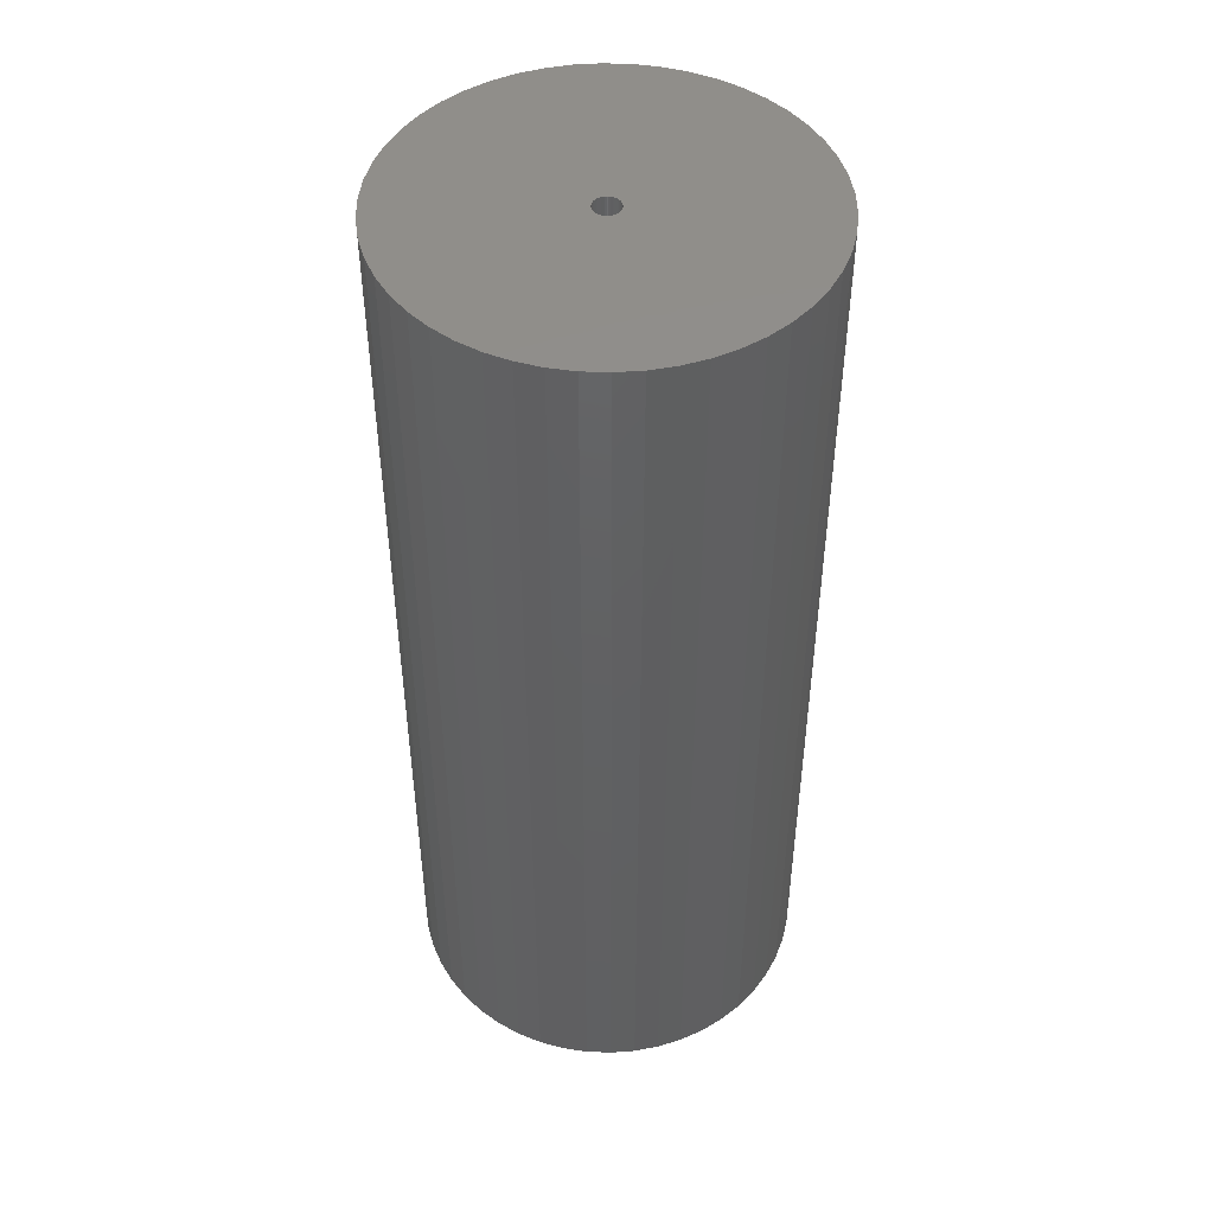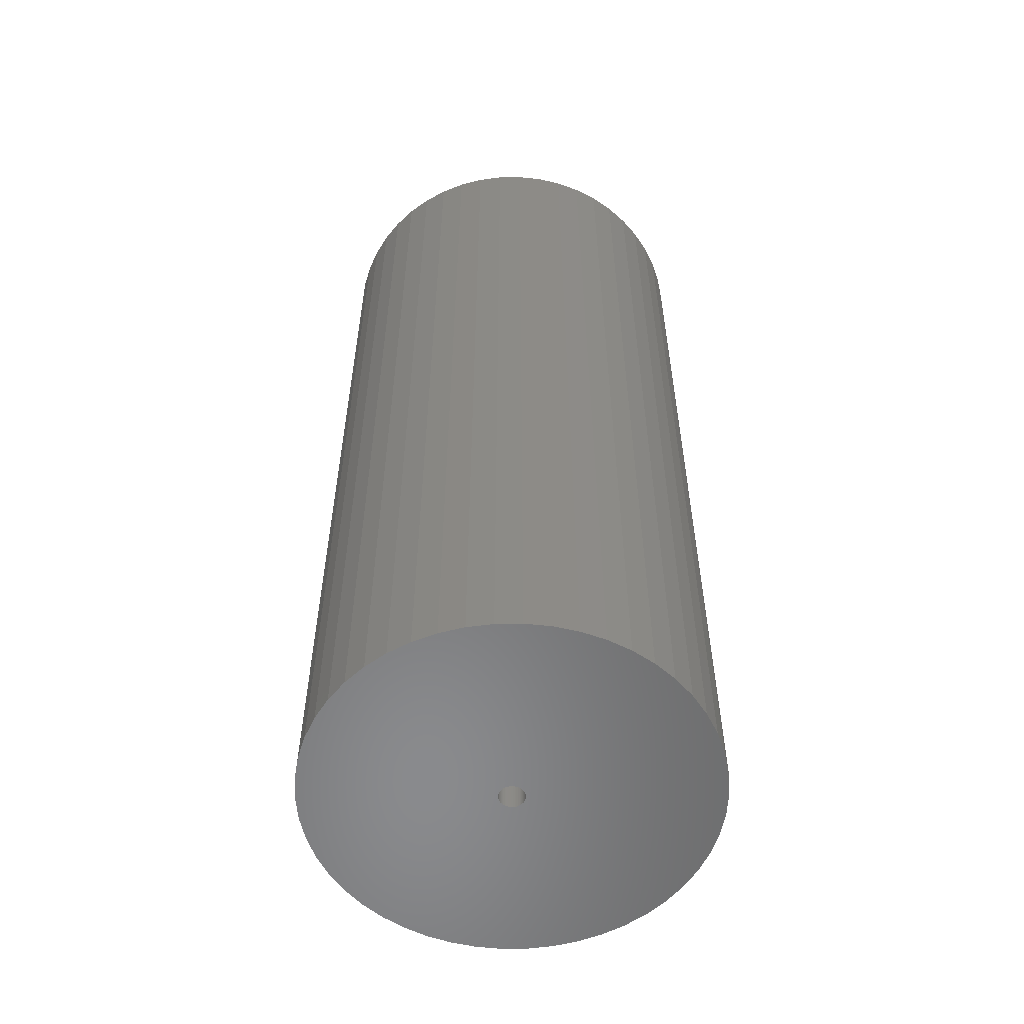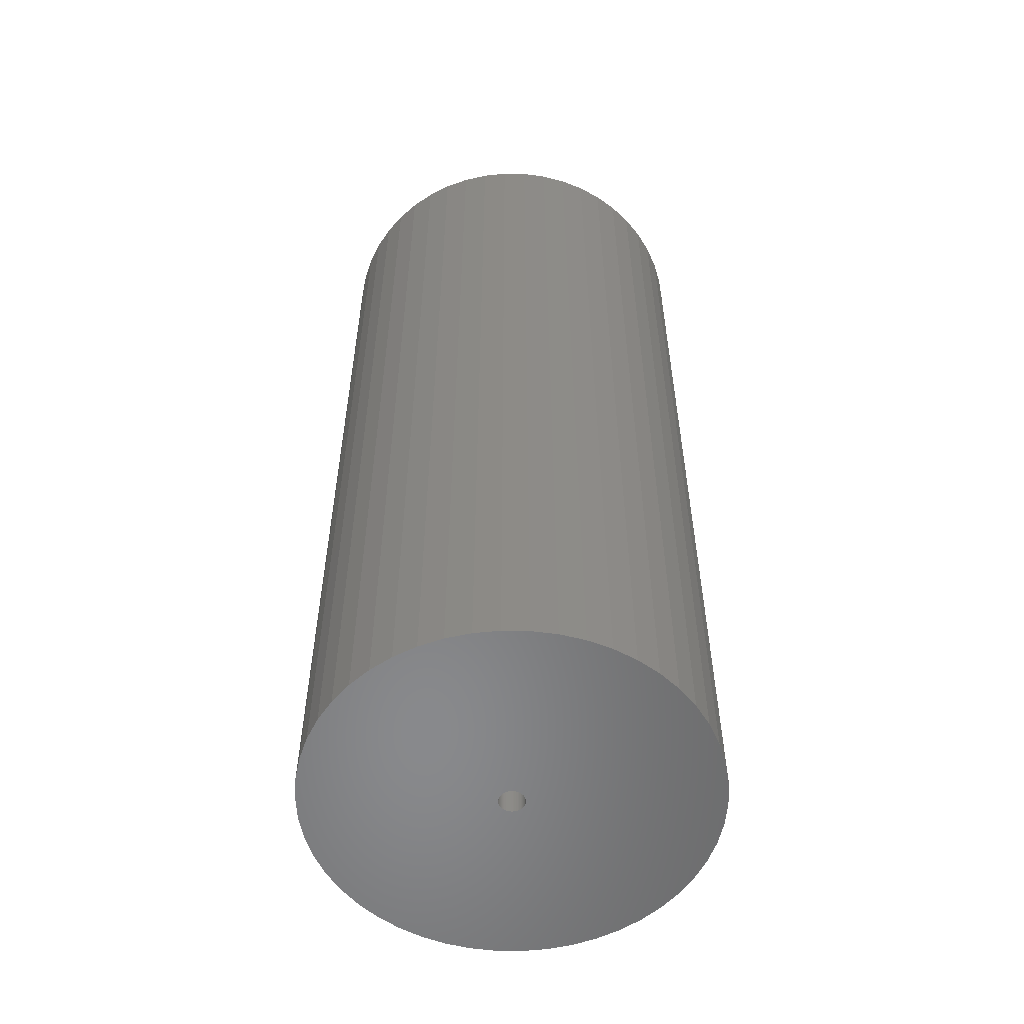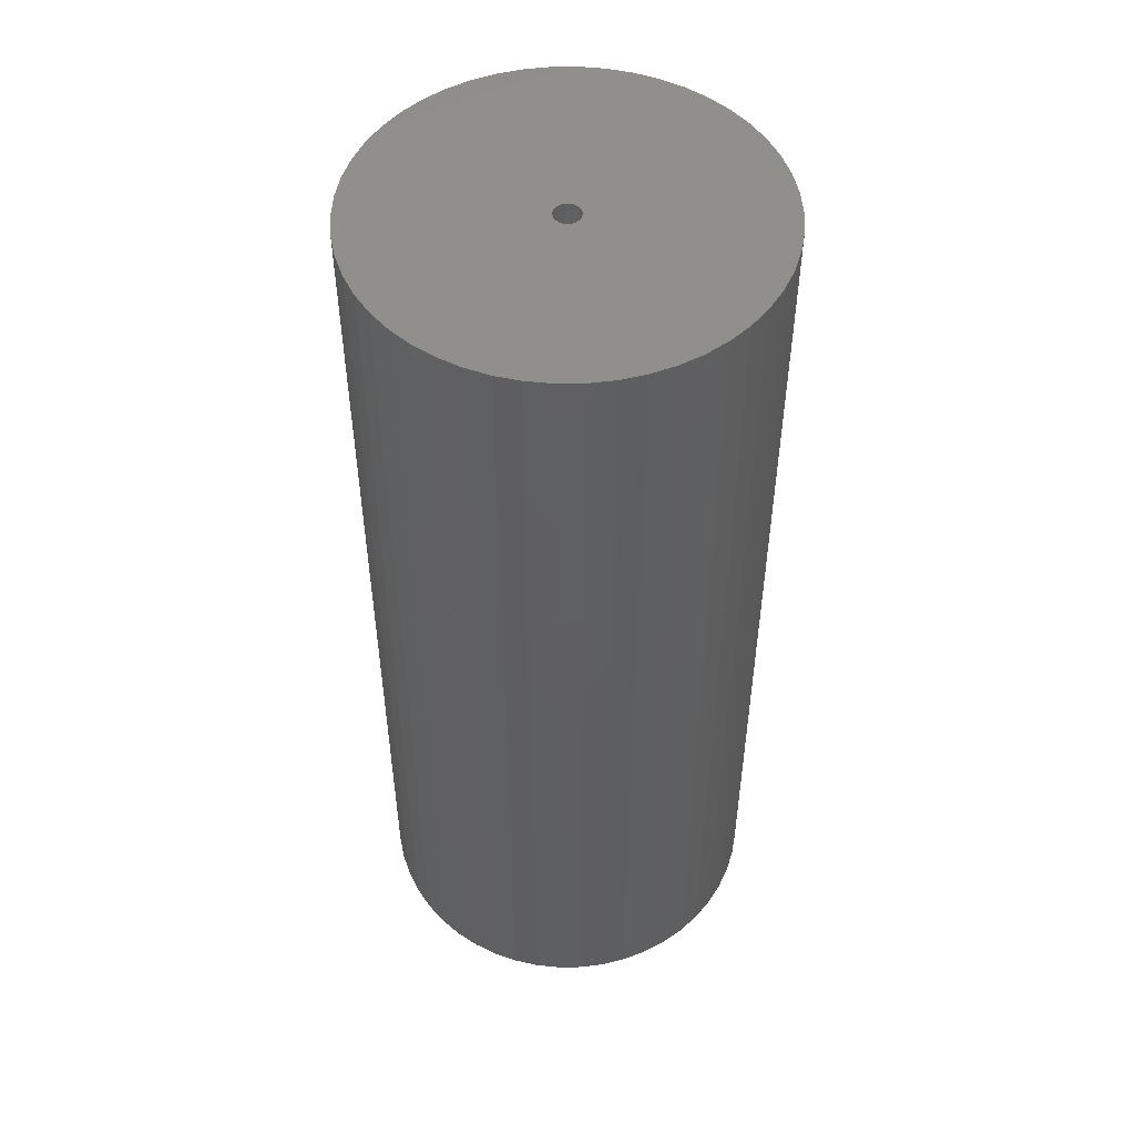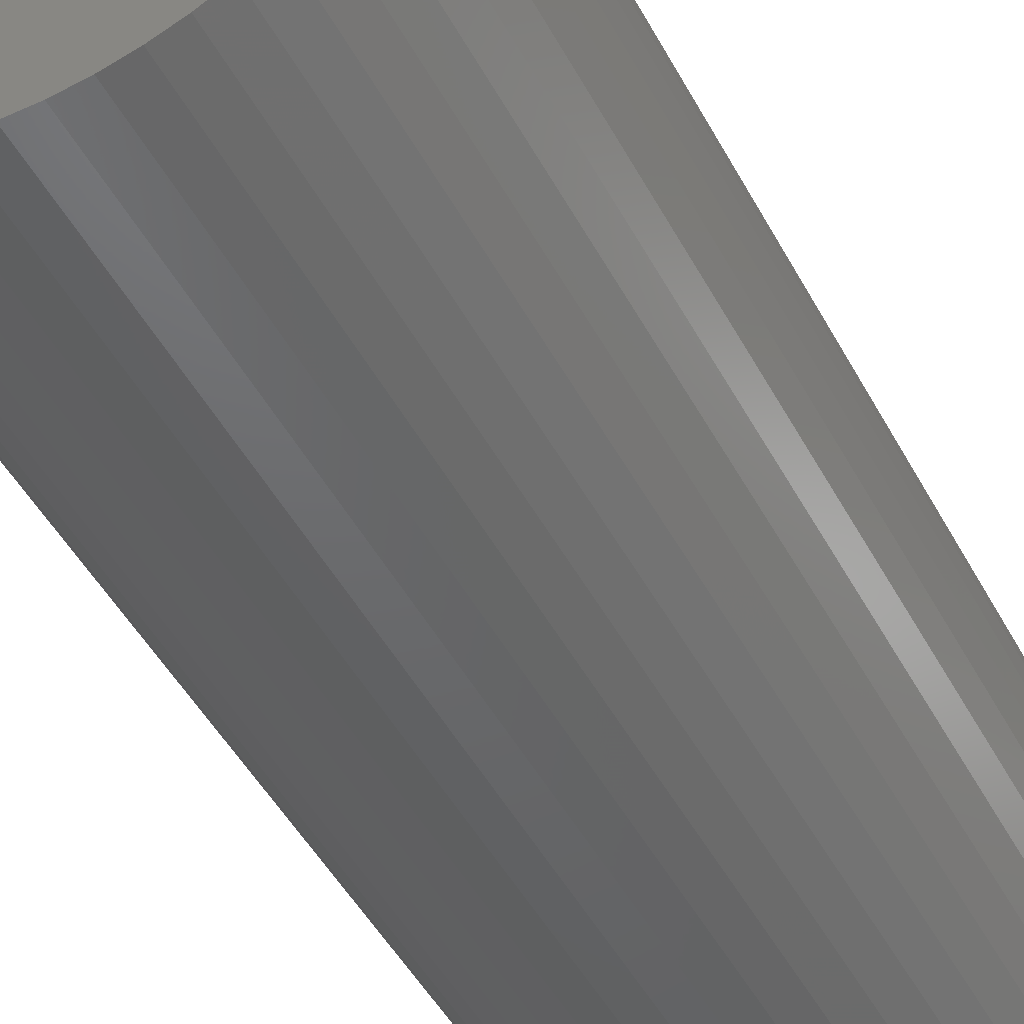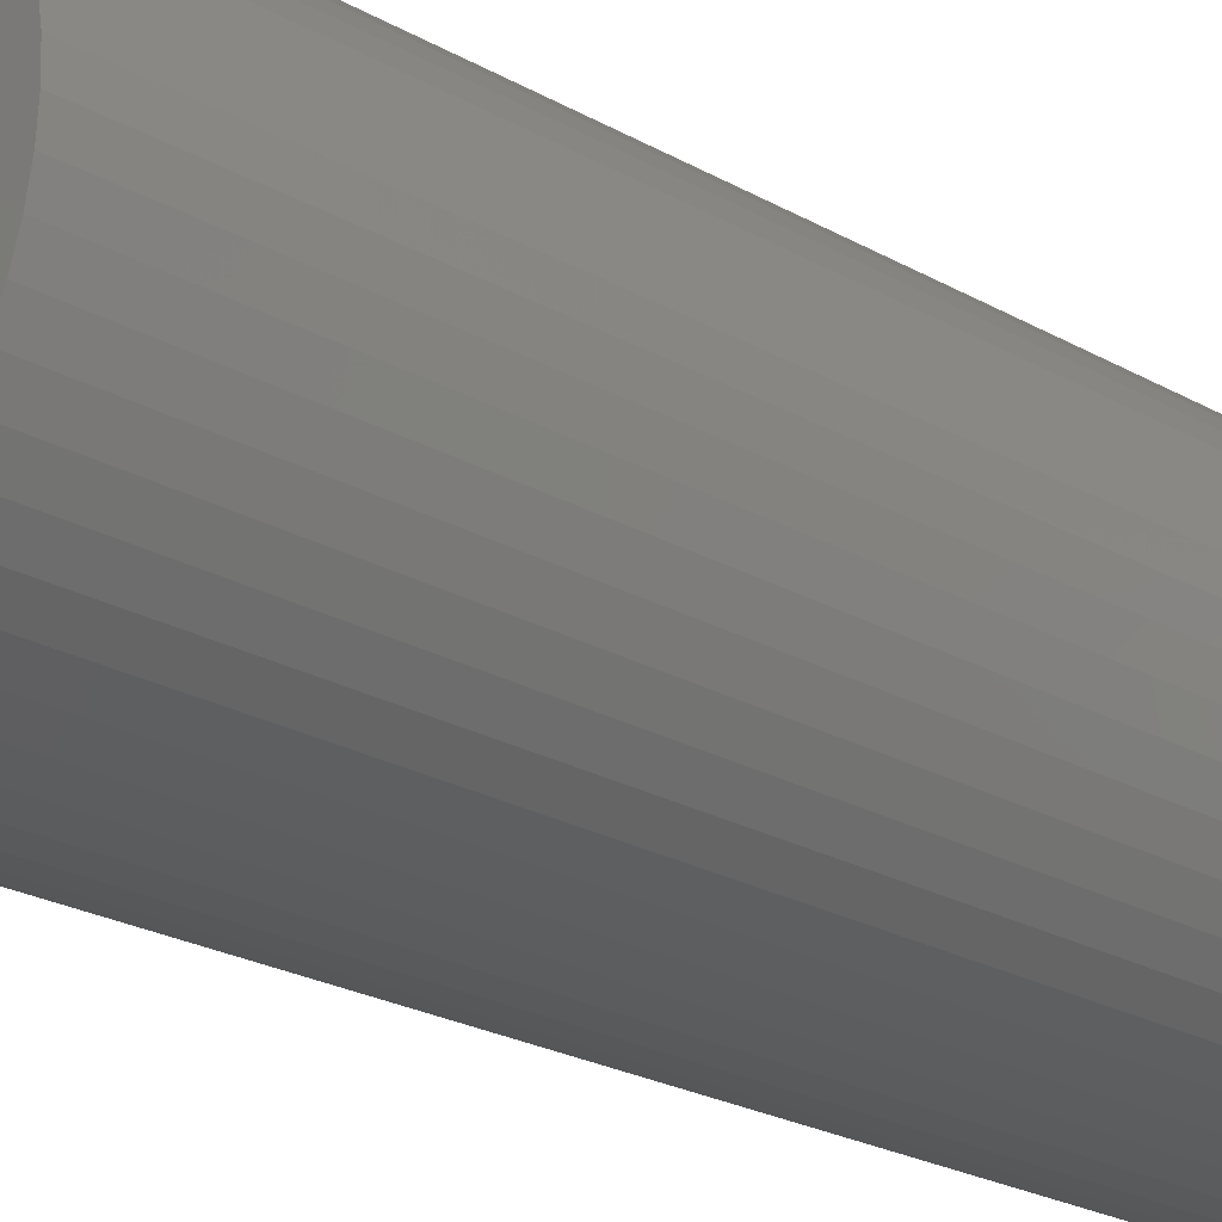
<metadata>
{"format":"stl","ext":"stl","renderer":"f3d","projection":"perspective","resolution":1024,"background":"white","views":[{"elev":47.3,"azim":9.7,"up":"+Z"},{"elev":-56.2,"azim":58.4,"up":"+Z"},{"elev":-55.5,"azim":107.1,"up":"+Z"},{"elev":50.7,"azim":-15.2,"up":"+Z"},{"elev":-47.6,"azim":27.1,"up":"+Y"},{"elev":-24.2,"azim":47.1,"up":"+Y"}]}
</metadata>
<code>
# stl→obj: 200 verts, 400 faces
v 21 0 49.5
v 20.83 2.632 -49.5
v 20.83 2.632 49.5
v 21 0 -49.5
v -21 0 -49.5
v -20.83 2.632 49.5
v -20.83 2.632 -49.5
v -21 0 49.5
v 1.319 20.96 -49.5
v -1.319 20.96 49.5
v 1.319 20.96 49.5
v -1.319 20.96 -49.5
v -1.319 -20.96 -49.5
v 1.319 -20.96 49.5
v -1.319 -20.96 49.5
v 1.319 -20.96 -49.5
v 15.31 14.38 -49.5
v 13.39 16.18 49.5
v 15.31 14.38 49.5
v 13.39 16.18 -49.5
v -13.39 16.18 -49.5
v -15.31 14.38 49.5
v -13.39 16.18 49.5
v -15.31 14.38 -49.5
v -6.489 19.97 -49.5
v -8.941 19 49.5
v -6.489 19.97 49.5
v -8.941 19 -49.5
v 19.53 7.731 49.5
v 18.4 10.12 -49.5
v 18.4 10.12 49.5
v 19.53 7.731 -49.5
v 20.34 5.222 -49.5
v 20.34 5.222 49.5
v 8.941 19 -49.5
v 6.489 19.97 49.5
v 8.941 19 49.5
v 6.489 19.97 -49.5
v 11.25 17.73 -49.5
v 11.25 17.73 49.5
v -19.53 7.731 -49.5
v -18.4 10.12 49.5
v -18.4 10.12 -49.5
v -19.53 7.731 49.5
v -20.34 5.222 -49.5
v -20.34 5.222 49.5
v -3.935 20.63 49.5
v -3.935 20.63 -49.5
v 3.935 -20.63 49.5
v 3.935 -20.63 -49.5
v 6.489 -19.97 -49.5
v 8.941 -19 49.5
v 6.489 -19.97 49.5
v 8.941 -19 -49.5
v 16.99 12.34 49.5
v 16.99 12.34 -49.5
v 3.935 20.63 49.5
v 3.935 20.63 -49.5
v -16.99 12.34 49.5
v -16.99 12.34 -49.5
v 1.35 0 49.5
v 1.339 0.1692 49.5
v 20.83 -2.632 49.5
v 1.308 0.3357 49.5
v 1.339 -0.1692 49.5
v 1.255 0.497 49.5
v 20.34 -5.222 49.5
v 1.183 0.6504 49.5
v 1.308 -0.3357 49.5
v 1.092 0.7935 49.5
v 19.53 -7.731 49.5
v 0.9841 0.9241 49.5
v 1.255 -0.497 49.5
v 0.8605 1.04 49.5
v 18.4 -10.12 49.5
v 0.7234 1.14 49.5
v 1.183 -0.6504 49.5
v 0.5748 1.222 49.5
v 16.99 -12.34 49.5
v 0.4172 1.284 49.5
v 1.092 -0.7935 49.5
v 15.31 -14.38 49.5
v 0.253 1.326 49.5
v 0.08477 1.347 49.5
v -0.08477 1.347 49.5
v -0.253 1.326 49.5
v -0.4172 1.284 49.5
v -0.5748 1.222 49.5
v -0.7234 1.14 49.5
v -11.25 17.73 49.5
v -0.8605 1.04 49.5
v -0.9841 0.9241 49.5
v -1.092 0.7935 49.5
v 0.9841 -0.9241 49.5
v 13.39 -16.18 49.5
v 0.8605 -1.04 49.5
v 11.25 -17.73 49.5
v 0.7234 -1.14 49.5
v 0.5748 -1.222 49.5
v 0.4172 -1.284 49.5
v 0.253 -1.326 49.5
v 0.08477 -1.347 49.5
v -0.08477 -1.347 49.5
v -0.253 -1.326 49.5
v -3.935 -20.63 49.5
v -0.4172 -1.284 49.5
v -6.489 -19.97 49.5
v -0.5748 -1.222 49.5
v -8.941 -19 49.5
v -0.7234 -1.14 49.5
v -11.25 -17.73 49.5
v -0.8605 -1.04 49.5
v -13.39 -16.18 49.5
v -0.9841 -0.9241 49.5
v -15.31 -14.38 49.5
v -1.092 -0.7935 49.5
v -16.99 -12.34 49.5
v -1.183 -0.6504 49.5
v -18.4 -10.12 49.5
v -1.255 -0.497 49.5
v -19.53 -7.731 49.5
v -1.308 -0.3357 49.5
v -20.34 -5.222 49.5
v -1.339 -0.1692 49.5
v -20.83 -2.632 49.5
v -1.35 0 49.5
v -1.183 0.6504 49.5
v -1.255 0.497 49.5
v -1.308 0.3357 49.5
v -1.339 0.1692 49.5
v -11.25 17.73 -49.5
v 20.83 -2.632 -49.5
v 11.25 -17.73 -49.5
v 13.39 -16.18 -49.5
v 15.31 -14.38 -49.5
v 20.34 -5.222 -49.5
v 1.35 0 -49.5
v 1.339 -0.1692 -49.5
v 1.308 -0.3357 -49.5
v 19.53 -7.731 -49.5
v 1.339 0.1692 -49.5
v 1.255 -0.497 -49.5
v 18.4 -10.12 -49.5
v 1.183 -0.6504 -49.5
v 16.99 -12.34 -49.5
v 1.308 0.3357 -49.5
v 1.092 -0.7935 -49.5
v 0.9841 -0.9241 -49.5
v 1.255 0.497 -49.5
v 0.8605 -1.04 -49.5
v 0.7234 -1.14 -49.5
v 1.183 0.6504 -49.5
v 0.5748 -1.222 -49.5
v 0.4172 -1.284 -49.5
v 1.092 0.7935 -49.5
v 0.253 -1.326 -49.5
v 0.08477 -1.347 -49.5
v -0.08477 -1.347 -49.5
v -0.253 -1.326 -49.5
v -3.935 -20.63 -49.5
v -0.4172 -1.284 -49.5
v -6.489 -19.97 -49.5
v -0.5748 -1.222 -49.5
v -8.941 -19 -49.5
v -0.7234 -1.14 -49.5
v -11.25 -17.73 -49.5
v -0.8605 -1.04 -49.5
v -13.39 -16.18 -49.5
v -0.9841 -0.9241 -49.5
v -15.31 -14.38 -49.5
v -1.092 -0.7935 -49.5
v 0.9841 0.9241 -49.5
v 0.8605 1.04 -49.5
v 0.7234 1.14 -49.5
v 0.5748 1.222 -49.5
v 0.4172 1.284 -49.5
v 0.253 1.326 -49.5
v 0.08477 1.347 -49.5
v -0.08477 1.347 -49.5
v -0.253 1.326 -49.5
v -0.4172 1.284 -49.5
v -0.5748 1.222 -49.5
v -0.7234 1.14 -49.5
v -0.8605 1.04 -49.5
v -0.9841 0.9241 -49.5
v -1.092 0.7935 -49.5
v -1.183 0.6504 -49.5
v -1.255 0.497 -49.5
v -1.308 0.3357 -49.5
v -1.339 0.1692 -49.5
v -1.35 0 -49.5
v -16.99 -12.34 -49.5
v -1.183 -0.6504 -49.5
v -18.4 -10.12 -49.5
v -1.255 -0.497 -49.5
v -19.53 -7.731 -49.5
v -1.308 -0.3357 -49.5
v -20.34 -5.222 -49.5
v -1.339 -0.1692 -49.5
v -20.83 -2.632 -49.5
f 1 2 3
f 2 1 4
f 5 6 7
f 6 5 8
f 9 10 11
f 10 9 12
f 13 14 15
f 14 13 16
f 17 18 19
f 18 17 20
f 21 22 23
f 22 21 24
f 25 26 27
f 26 25 28
f 29 30 31
f 30 29 32
f 3 33 34
f 33 3 2
f 35 36 37
f 36 35 38
f 39 37 40
f 37 39 35
f 41 42 43
f 42 41 44
f 45 44 41
f 44 45 46
f 12 47 10
f 47 12 48
f 16 49 14
f 49 16 50
f 51 52 53
f 52 51 54
f 34 32 29
f 32 34 33
f 55 17 19
f 17 55 56
f 31 56 55
f 56 31 30
f 38 57 36
f 57 38 58
f 58 11 57
f 11 58 9
f 20 40 18
f 40 20 39
f 43 59 60
f 59 43 42
f 60 22 24
f 22 60 59
f 7 46 45
f 46 7 6
f 61 1 3
f 62 3 34
f 1 61 63
f 64 34 29
f 65 63 61
f 66 29 31
f 63 65 67
f 68 31 55
f 69 67 65
f 70 55 19
f 67 69 71
f 72 19 18
f 73 71 69
f 74 18 40
f 71 73 75
f 76 40 37
f 77 75 73
f 78 37 36
f 75 77 79
f 80 36 57
f 81 79 77
f 79 81 82
f 3 62 61
f 83 57 11
f 34 64 62
f 29 66 64
f 31 68 66
f 55 70 68
f 19 72 70
f 18 74 72
f 40 76 74
f 37 78 76
f 36 80 78
f 57 83 80
f 11 84 83
f 11 85 84
f 10 85 11
f 85 10 86
f 47 86 10
f 86 47 87
f 27 87 47
f 87 27 88
f 26 88 27
f 88 26 89
f 90 89 26
f 89 90 91
f 23 91 90
f 91 23 92
f 22 92 23
f 92 22 93
f 94 82 81
f 82 94 95
f 96 95 94
f 95 96 97
f 98 97 96
f 97 98 52
f 99 52 98
f 52 99 53
f 100 53 99
f 53 100 49
f 101 49 100
f 49 101 14
f 102 14 101
f 103 14 102
f 15 103 104
f 105 104 106
f 107 106 108
f 109 108 110
f 111 110 112
f 113 112 114
f 115 114 116
f 117 116 118
f 119 118 120
f 121 120 122
f 103 15 14
f 123 122 124
f 125 124 126
f 59 93 22
f 104 105 15
f 93 59 127
f 106 107 105
f 42 127 59
f 108 109 107
f 127 42 128
f 110 111 109
f 44 128 42
f 112 113 111
f 128 44 129
f 114 115 113
f 46 129 44
f 116 117 115
f 129 46 130
f 118 119 117
f 6 130 46
f 120 121 119
f 130 6 126
f 122 123 121
f 8 126 6
f 124 125 123
f 126 8 125
f 28 90 26
f 90 28 131
f 131 23 90
f 23 131 21
f 48 27 47
f 27 48 25
f 63 4 1
f 4 63 132
f 54 97 52
f 97 54 133
f 134 82 95
f 82 134 135
f 67 132 63
f 132 67 136
f 137 4 132
f 138 132 136
f 4 137 2
f 139 136 140
f 141 2 137
f 142 140 143
f 2 141 33
f 144 143 145
f 146 33 141
f 147 145 135
f 33 146 32
f 148 135 134
f 149 32 146
f 150 134 133
f 32 149 30
f 151 133 54
f 152 30 149
f 153 54 51
f 30 152 56
f 154 51 50
f 155 56 152
f 56 155 17
f 132 138 137
f 156 50 16
f 136 139 138
f 140 142 139
f 143 144 142
f 145 147 144
f 135 148 147
f 134 150 148
f 133 151 150
f 54 153 151
f 51 154 153
f 50 156 154
f 16 157 156
f 16 158 157
f 13 158 16
f 158 13 159
f 160 159 13
f 159 160 161
f 162 161 160
f 161 162 163
f 164 163 162
f 163 164 165
f 166 165 164
f 165 166 167
f 168 167 166
f 167 168 169
f 170 169 168
f 169 170 171
f 172 17 155
f 17 172 20
f 173 20 172
f 20 173 39
f 174 39 173
f 39 174 35
f 175 35 174
f 35 175 38
f 176 38 175
f 38 176 58
f 177 58 176
f 58 177 9
f 178 9 177
f 179 9 178
f 12 179 180
f 48 180 181
f 25 181 182
f 28 182 183
f 131 183 184
f 21 184 185
f 24 185 186
f 60 186 187
f 43 187 188
f 41 188 189
f 179 12 9
f 45 189 190
f 7 190 191
f 192 171 170
f 180 48 12
f 171 192 193
f 181 25 48
f 194 193 192
f 182 28 25
f 193 194 195
f 183 131 28
f 196 195 194
f 184 21 131
f 195 196 197
f 185 24 21
f 198 197 196
f 186 60 24
f 197 198 199
f 187 43 60
f 200 199 198
f 188 41 43
f 199 200 191
f 189 45 41
f 5 191 200
f 190 7 45
f 191 5 7
f 75 140 71
f 140 75 143
f 82 145 79
f 145 82 135
f 162 105 107
f 105 162 160
f 170 113 115
f 113 170 168
f 192 119 194
f 119 192 117
f 196 123 198
f 123 196 121
f 50 53 49
f 53 50 51
f 133 95 97
f 95 133 134
f 71 136 67
f 136 71 140
f 79 143 75
f 143 79 145
f 160 15 105
f 15 160 13
f 164 107 109
f 107 164 162
f 170 117 192
f 117 170 115
f 194 121 196
f 121 194 119
f 198 125 200
f 125 198 123
f 200 8 5
f 8 200 125
f 166 109 111
f 109 166 164
f 168 111 113
f 111 168 166
f 137 62 141
f 62 137 61
f 126 190 130
f 190 126 191
f 179 84 85
f 84 179 178
f 157 103 102
f 103 157 158
f 173 72 74
f 72 173 172
f 185 91 92
f 91 185 184
f 182 87 88
f 87 182 181
f 147 77 144
f 77 147 81
f 149 68 152
f 68 149 66
f 141 64 146
f 64 141 62
f 152 70 155
f 70 152 68
f 176 78 80
f 78 176 175
f 174 74 76
f 74 174 173
f 128 187 127
f 187 128 188
f 181 86 87
f 86 181 180
f 139 65 138
f 65 139 69
f 153 100 99
f 100 153 154
f 146 66 149
f 66 146 64
f 155 72 172
f 72 155 70
f 177 80 83
f 80 177 176
f 178 83 84
f 83 178 177
f 175 76 78
f 76 175 174
f 127 186 93
f 186 127 187
f 93 185 92
f 185 93 186
f 129 188 128
f 188 129 189
f 130 189 129
f 189 130 190
f 183 88 89
f 88 183 182
f 184 89 91
f 89 184 183
f 180 85 86
f 85 180 179
f 138 61 137
f 61 138 65
f 148 81 147
f 81 148 94
f 120 197 122
f 197 120 195
f 150 98 96
f 98 150 151
f 148 96 94
f 96 148 150
f 144 73 142
f 73 144 77
f 116 193 118
f 193 116 171
f 156 102 101
f 102 156 157
f 151 99 98
f 99 151 153
f 142 69 139
f 69 142 73
f 158 104 103
f 104 158 159
f 161 108 106
f 108 161 163
f 165 112 110
f 112 165 167
f 159 106 104
f 106 159 161
f 167 114 112
f 114 167 169
f 114 171 116
f 171 114 169
f 118 195 120
f 195 118 193
f 122 199 124
f 199 122 197
f 124 191 126
f 191 124 199
f 154 101 100
f 101 154 156
f 163 110 108
f 110 163 165

</code>
